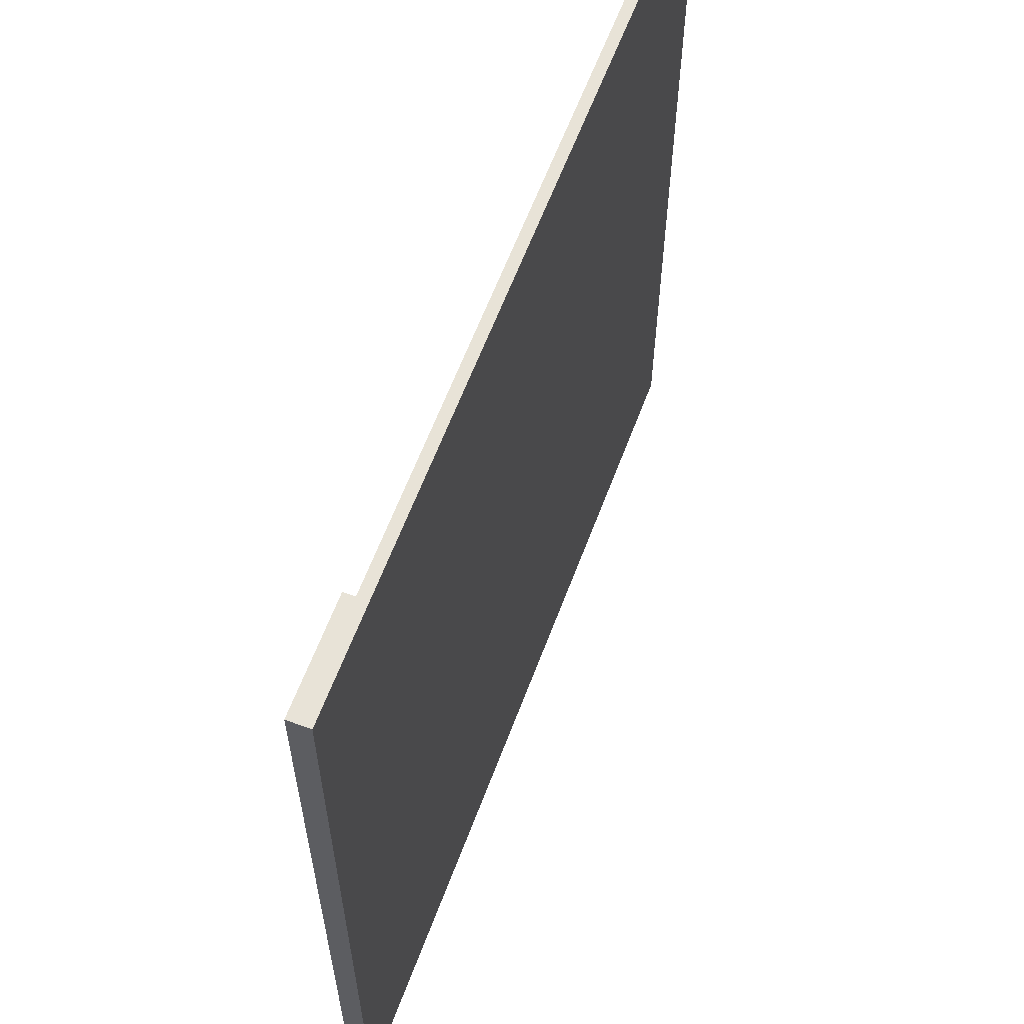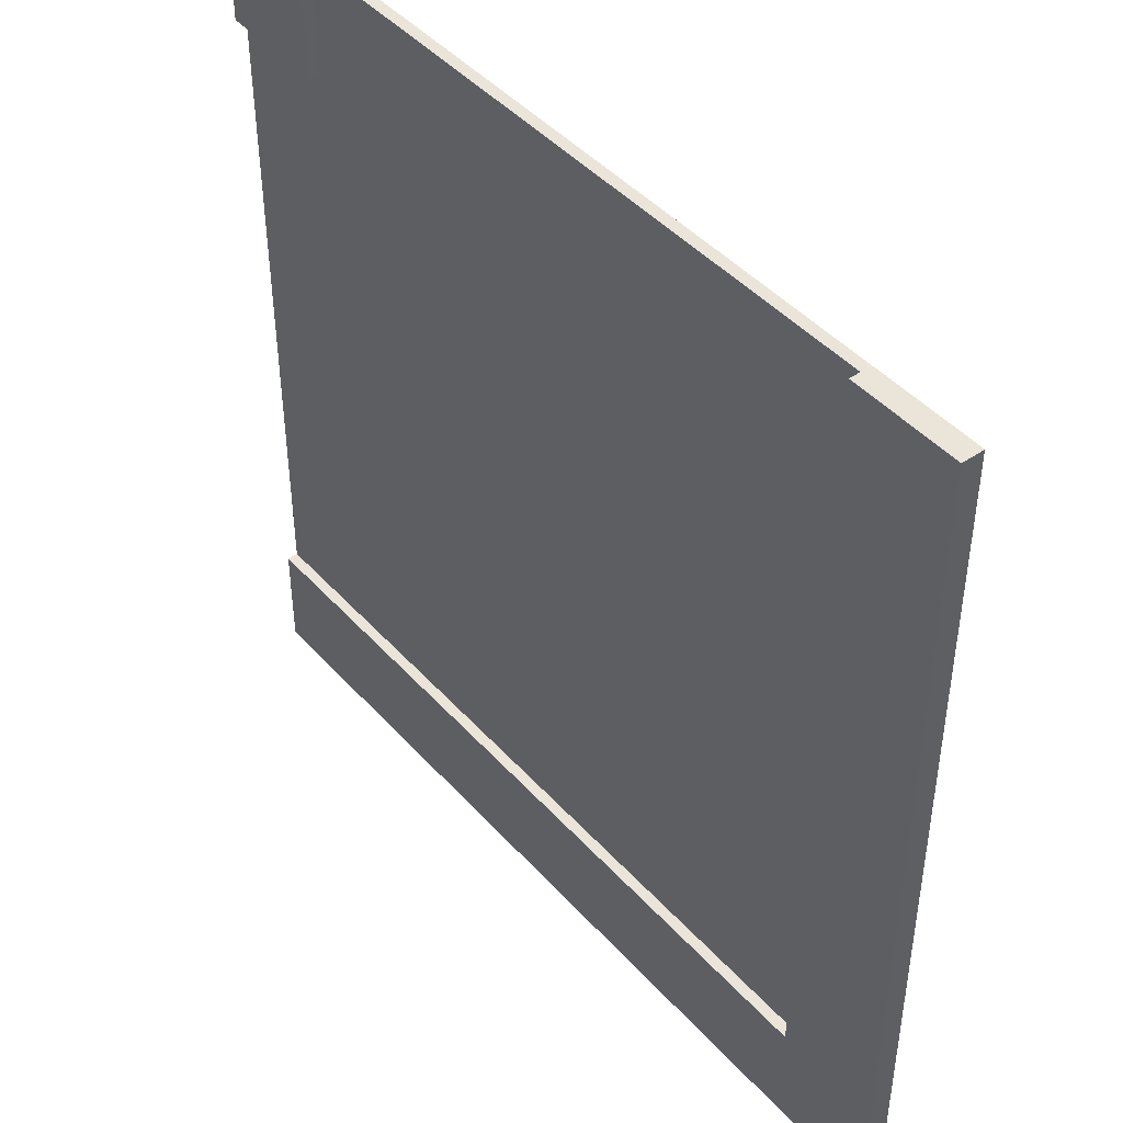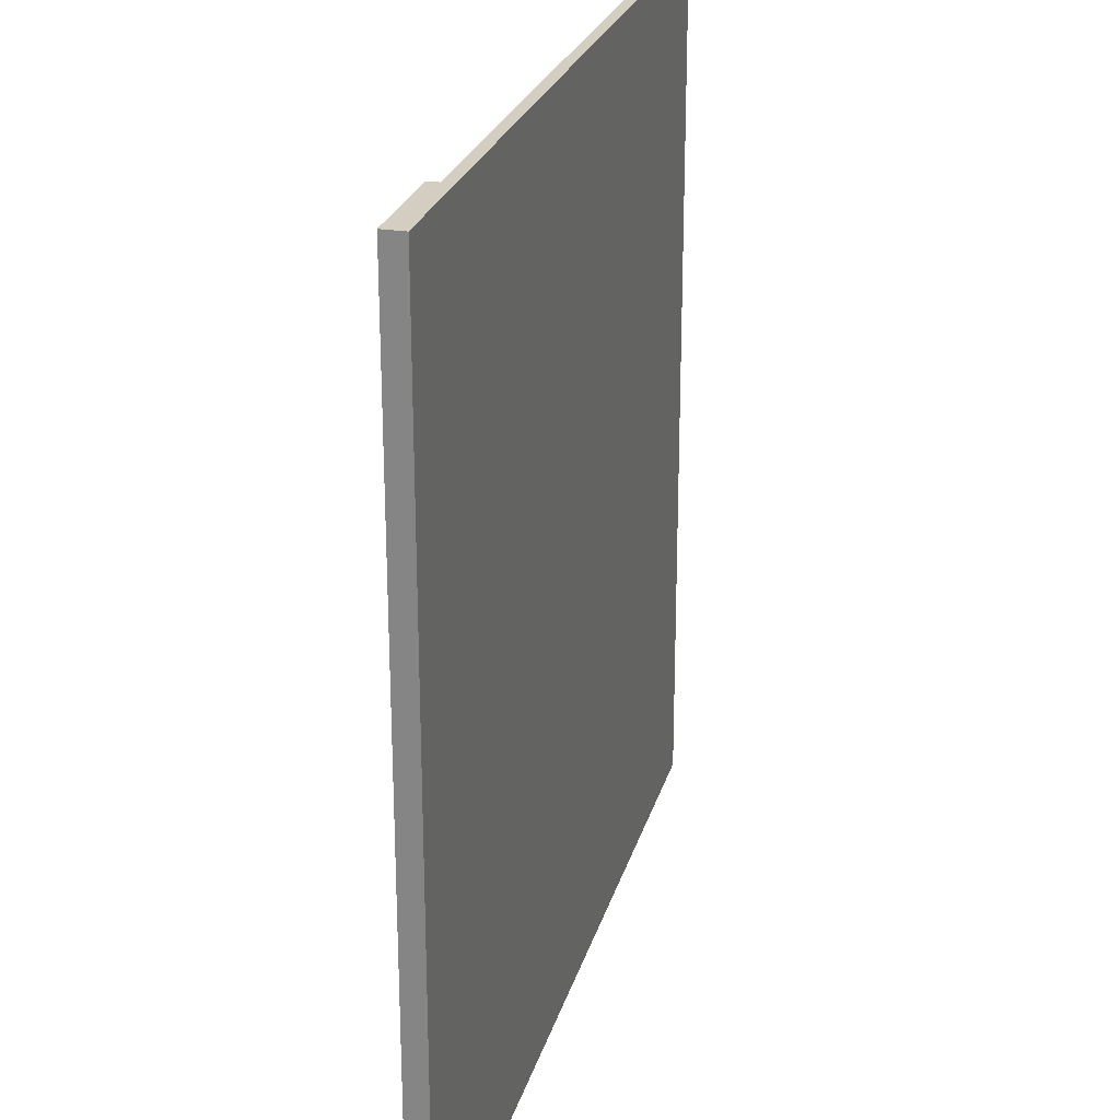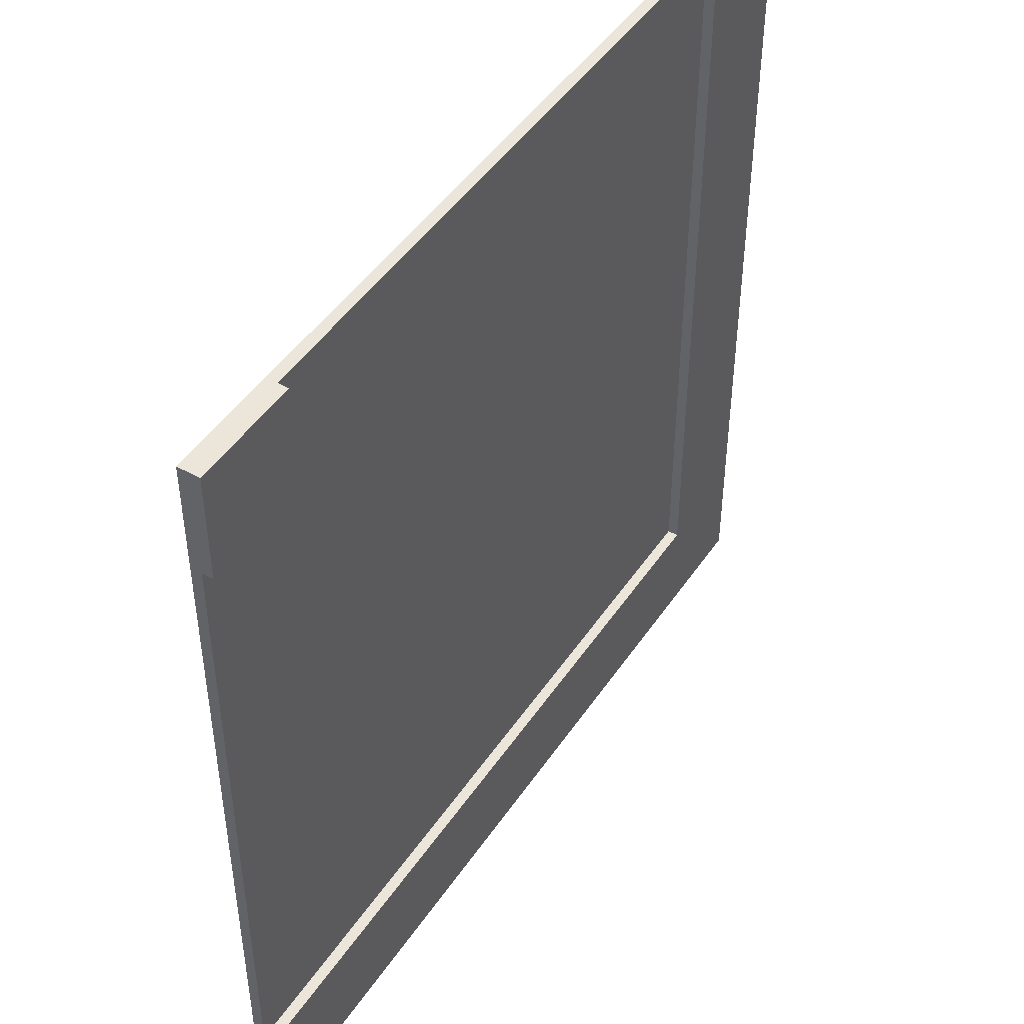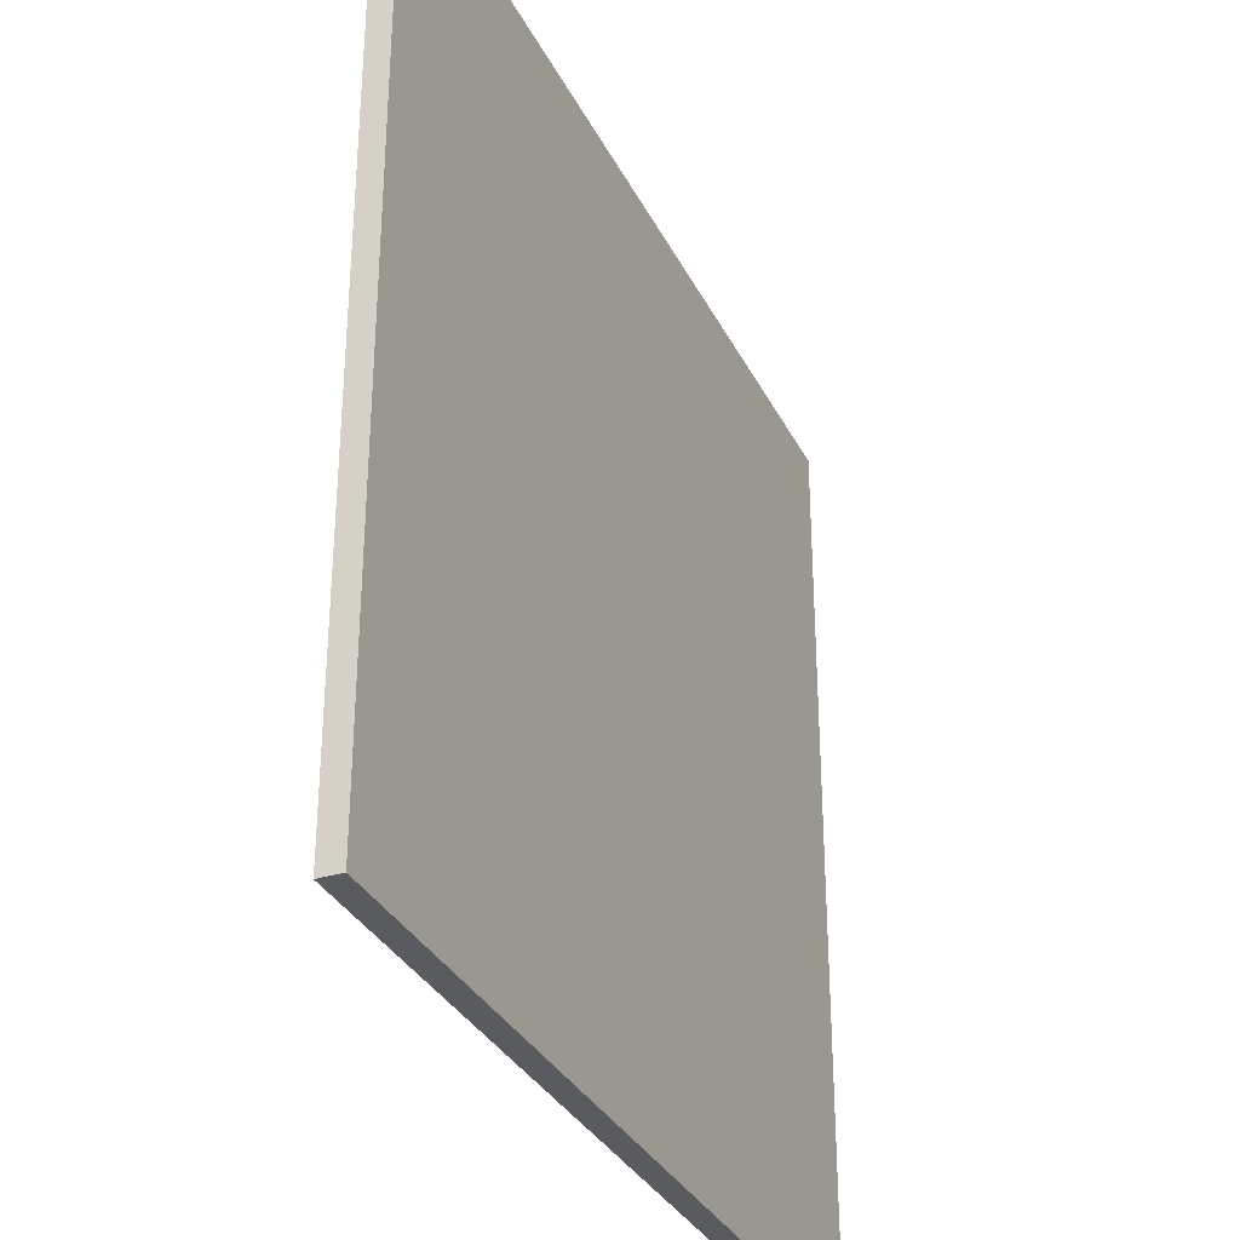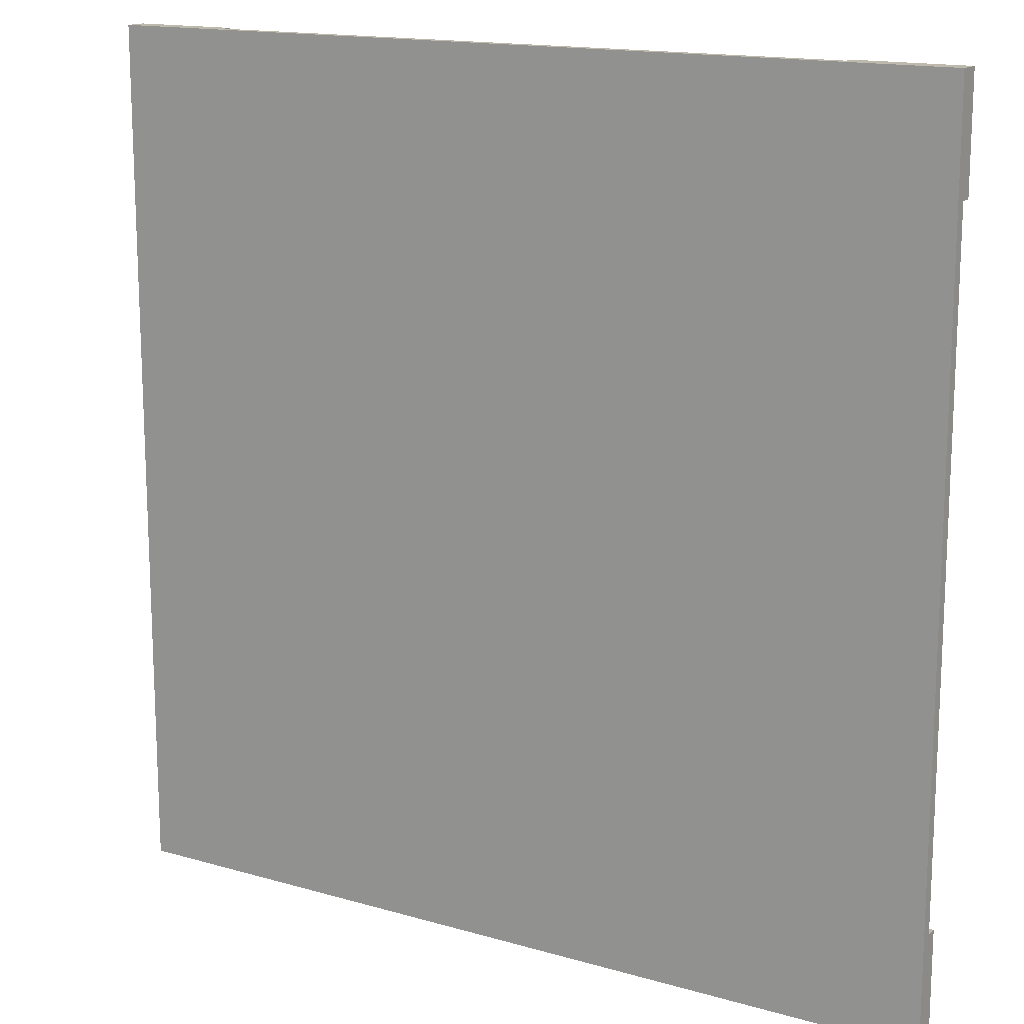
<metadata>
{"format":"obj","ext":"obj","renderer":"f3d","projection":"perspective","resolution":1024,"background":"white","views":[{"elev":61.6,"azim":-69.5,"up":"+Z"},{"elev":44.8,"azim":-128.7,"up":"+Z"},{"elev":25.0,"azim":-75.4,"up":"+Z"},{"elev":46.9,"azim":122.2,"up":"+Z"},{"elev":-32.6,"azim":-66.8,"up":"+Z"},{"elev":15.2,"azim":31.7,"up":"+Z"}]}
</metadata>
<code>
o RD_Gay
v 32.57 0.5765 -23.06
v 32.57 -0 0
v 32.57 0.5765 0
v 32.57 -2e-06 -23.06
v 55.63 -2e-06 -23.06
v 55.63 0.5765 -23.06
v 35.45 0.5765 -20.18
v 35.45 0.5765 0
v 35.45 0.2882 0
v 52.75 0.2882 0
v 55.63 -0 0
v 55.63 0.5765 0
v 55.63 0.2882 -2.882
v 55.63 0.2882 -20.13
v 55.63 0.2882 -20.18
v 55.63 0.5765 -20.18
v 35.45 0.2882 -20.18
v 35.5 0.2882 0
v 52.75 0.2882 -2.882
v 52.75 0.5765 -2.882
v 55.63 0.5765 -2.882
v 52.75 0.5765 0
f 1 2 3
f 2 1 4
f 1 5 4
f 5 1 6
f 1 7 6
f 1 8 7
f 8 1 3
f 3 9 8
f 2 9 3
f 9 2 10
f 11 10 2
f 10 11 12
f 11 13 12
f 13 11 5
f 2 5 11
f 5 2 4
f 13 5 14
f 14 5 15
f 15 5 16
f 16 5 6
f 6 7 16
f 17 16 7
f 16 17 15
f 17 18 15
f 18 17 9
f 17 8 9
f 8 17 7
f 9 10 18
f 19 18 10
f 15 18 19
f 15 19 13
f 20 13 19
f 13 20 21
f 20 12 21
f 12 20 22
f 20 10 22
f 10 20 19
f 10 12 22
f 21 12 13
f 15 13 14

</code>
